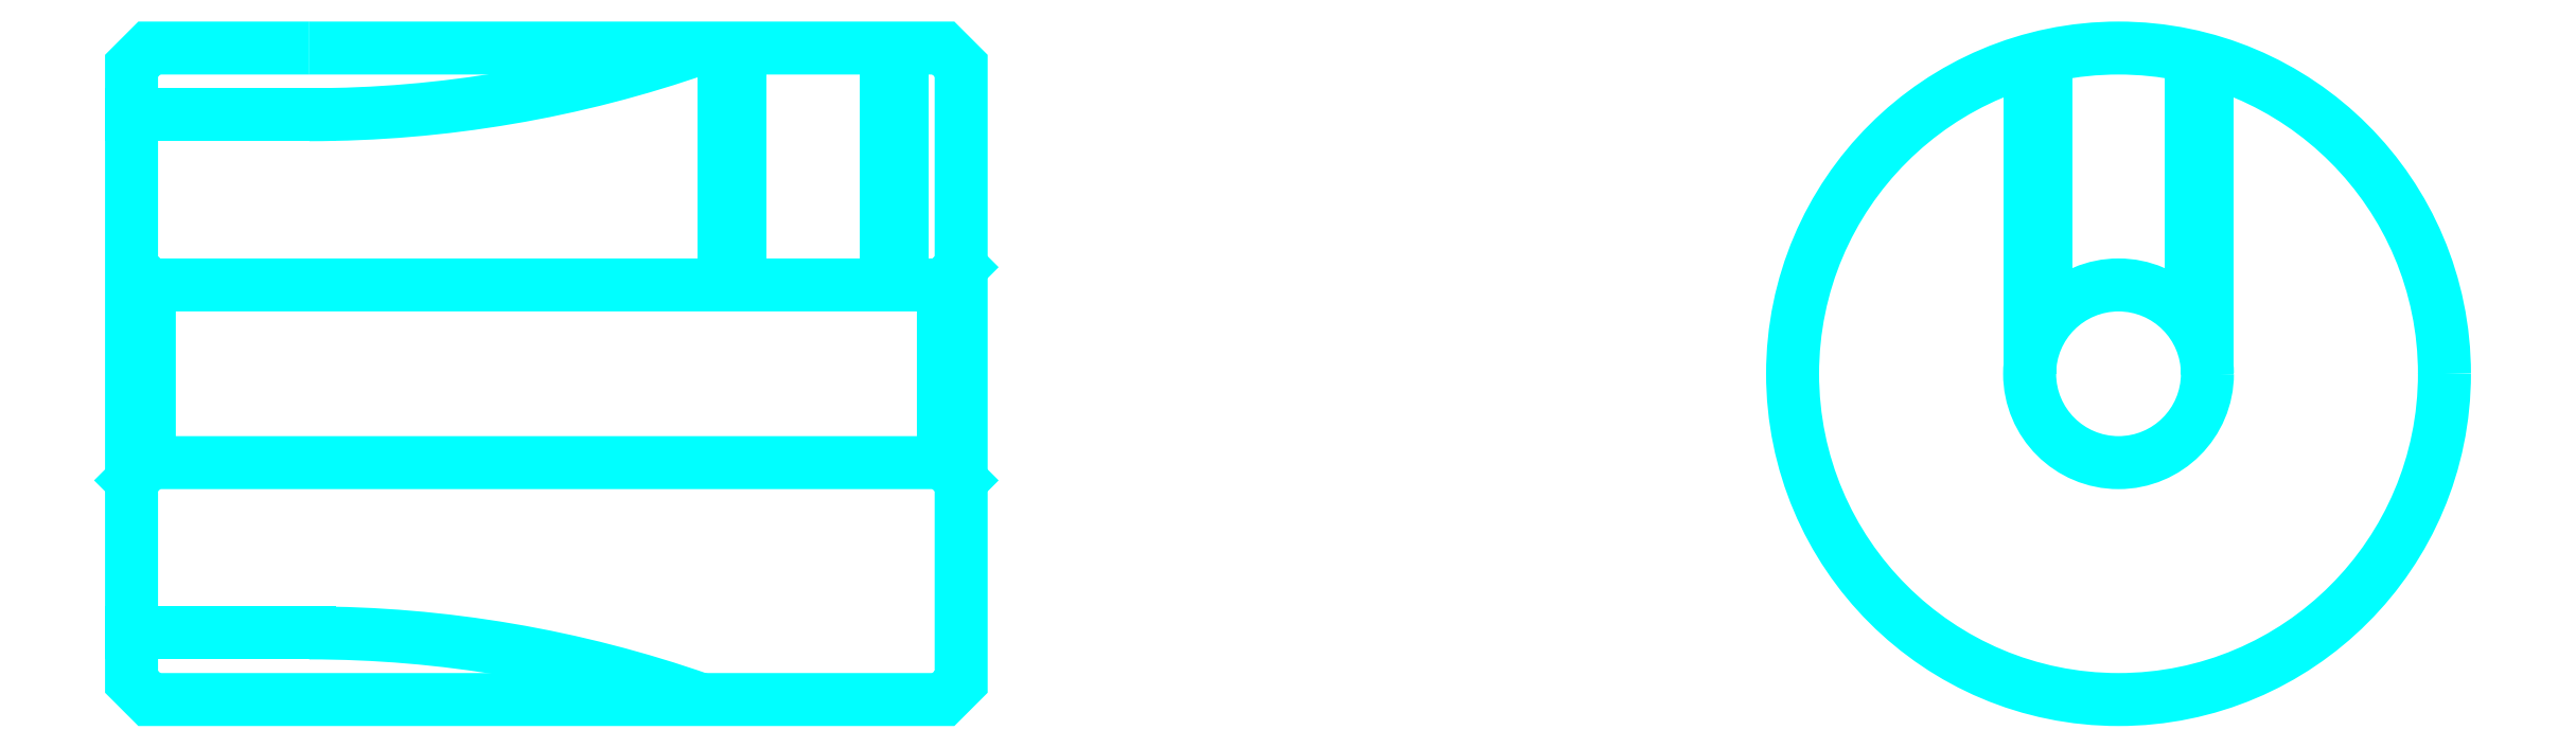
<metadata>
{"format":"dxf","ext":"dxf","renderer":"ezdxf+matplotlib","layout":"modelspace","background":"white","min_lineweight":24,"dpi":150}
</metadata>
<code>
0
SECTION
2
ENTITIES
0
LINE
8
0
10
15.82
20
21.08
30
0
11
18.82
21
21.08
31
0
0
LINE
8
0
10
15.82
20
12.33
30
0
11
18.82
21
12.33
31
0
0
LINE
8
0
10
29.82
20
18.51
30
0
11
29.52
21
18.21
31
0
0
LINE
8
0
10
29.82
20
14.91
30
0
11
29.52
21
15.21
31
0
0
LINE
8
0
10
15.82
20
14.91
30
0
11
16.12
21
15.21
31
0
0
POLYLINE
8
0
66
1
10
0
20
0
30
0
70
2
0
VERTEX
8
0
10
18.82
20
22.21
30
0
70
0
0
VERTEX
8
0
10
18.82
20
22.21
30
0
70
0
0
VERTEX
8
0
10
16.12
20
22.21
30
0
70
0
0
VERTEX
8
0
10
15.82
20
21.91
30
0
70
0
0
VERTEX
8
0
10
15.82
20
14.91
30
0
70
0
0
SEQEND
8
0
0
POLYLINE
8
0
66
1
10
0
20
0
30
0
70
2
0
VERTEX
8
0
10
15.82
20
14.91
30
0
70
0
0
VERTEX
8
0
10
15.82
20
11.51
30
0
70
0
0
VERTEX
8
0
10
16.12
20
11.21
30
0
70
0
0
VERTEX
8
0
10
18.82
20
11.21
30
0
70
0
0
VERTEX
8
0
10
18.82
20
11.21
30
0
70
0
0
VERTEX
8
0
10
18.82
20
11.21
30
0
70
0
0
VERTEX
8
0
10
29.52
20
11.21
30
0
70
0
0
VERTEX
8
0
10
29.82
20
11.51
30
0
70
0
0
VERTEX
8
0
10
29.82
20
21.91
30
0
70
0
0
VERTEX
8
0
10
29.52
20
22.21
30
0
70
0
0
VERTEX
8
0
10
18.82
20
22.21
30
0
70
0
0
VERTEX
8
0
10
18.82
20
22.21
30
0
70
0
0
SEQEND
8
0
0
POLYLINE
8
0
66
1
10
0
20
0
30
0
70
2
0
VERTEX
8
0
10
15.82
20
18.51
30
0
70
0
0
VERTEX
8
0
10
16.12
20
18.21
30
0
70
0
0
VERTEX
8
0
10
16.12
20
15.21
30
0
70
0
0
VERTEX
8
0
10
29.52
20
15.21
30
0
70
0
0
VERTEX
8
0
10
29.52
20
18.21
30
0
70
0
0
VERTEX
8
0
10
16.12
20
18.21
30
0
70
0
0
SEQEND
8
0
0
ARC
8
0
10
18.82
20
-7.666
30
0
40
20
50
70.69
51
90
0
ARC
8
0
10
18.82
20
41.08
30
0
40
20
50
270
51
289.3
0
POLYLINE
8
0
66
1
10
0
20
0
30
0
70
2
0
VERTEX
8
0
10
28.82
20
22.21
30
0
70
0
0
VERTEX
8
0
10
28.82
20
18.21
30
0
70
0
0
SEQEND
8
0
0
POLYLINE
8
0
66
1
10
0
20
0
30
0
70
2
0
VERTEX
8
0
10
25.82
20
22.21
30
0
70
0
0
VERTEX
8
0
10
25.82
20
18.21
30
0
70
0
0
SEQEND
8
0
0
POLYLINE
8
0
66
1
10
0
20
0
30
0
70
2
0
VERTEX
8
0
10
28.55
20
22.21
30
0
70
0
0
VERTEX
8
0
10
28.55
20
18.21
30
0
70
0
0
SEQEND
8
0
0
POLYLINE
8
0
66
1
10
0
20
0
30
0
70
2
0
VERTEX
8
0
10
26.09
20
22.21
30
0
70
0
0
VERTEX
8
0
10
26.09
20
18.21
30
0
70
0
0
SEQEND
8
0
0
POLYLINE
8
0
66
1
10
0
20
0
30
0
70
2
0
VERTEX
8
0
10
47.85
20
16.71
30
0
70
0
0
VERTEX
8
0
10
47.85
20
22
30
0
70
0
0
SEQEND
8
0
0
POLYLINE
8
0
66
1
10
0
20
0
30
0
70
2
0
VERTEX
8
0
10
50.85
20
16.71
30
0
70
0
0
VERTEX
8
0
10
50.85
20
22
30
0
70
0
0
SEQEND
8
0
0
POLYLINE
8
0
66
1
10
0
20
0
30
0
70
2
0
VERTEX
8
0
10
48.12
20
17.57
30
0
70
0
0
VERTEX
8
0
10
48.12
20
22.07
30
0
70
0
0
SEQEND
8
0
0
POLYLINE
8
0
66
1
10
0
20
0
30
0
70
2
0
VERTEX
8
0
10
50.58
20
17.57
30
0
70
0
0
VERTEX
8
0
10
50.58
20
22.07
30
0
70
0
0
SEQEND
8
0
0
CIRCLE
8
0
10
49.35
20
16.71
30
0
40
1.5
0
CIRCLE
8
0
10
49.35
20
16.71
30
0
40
5.5
0
ENDSEC
0
EOF

</code>
